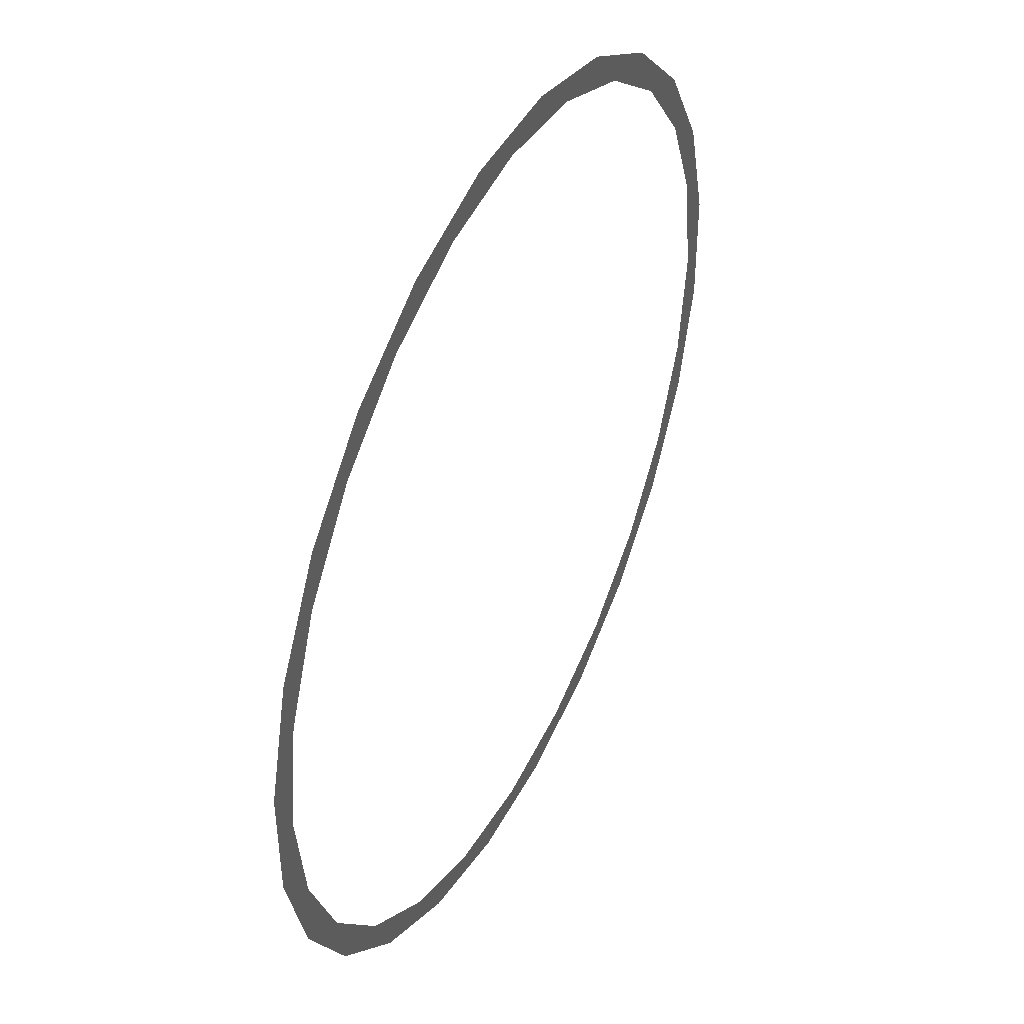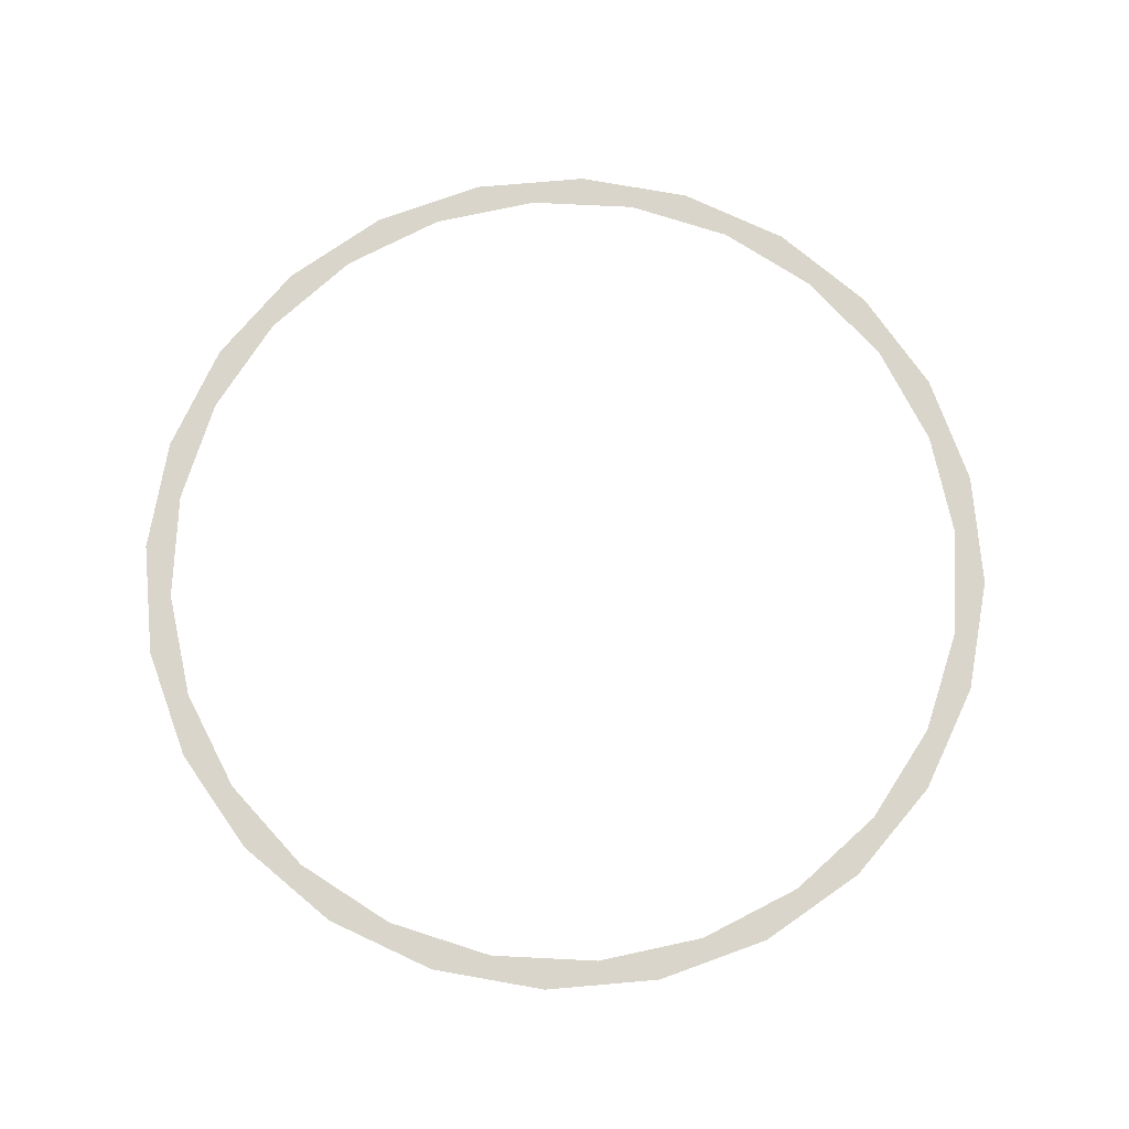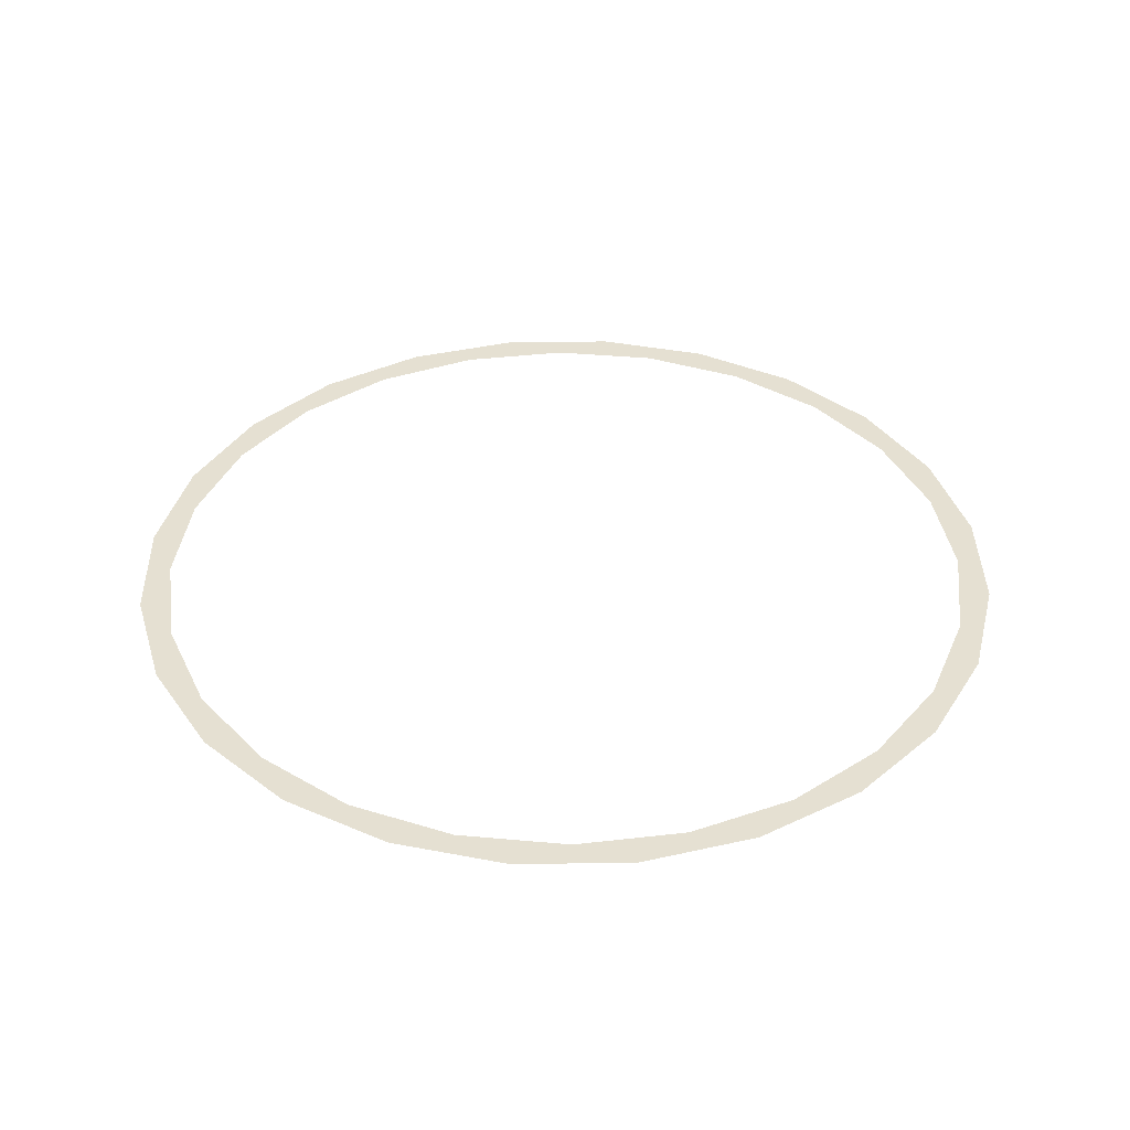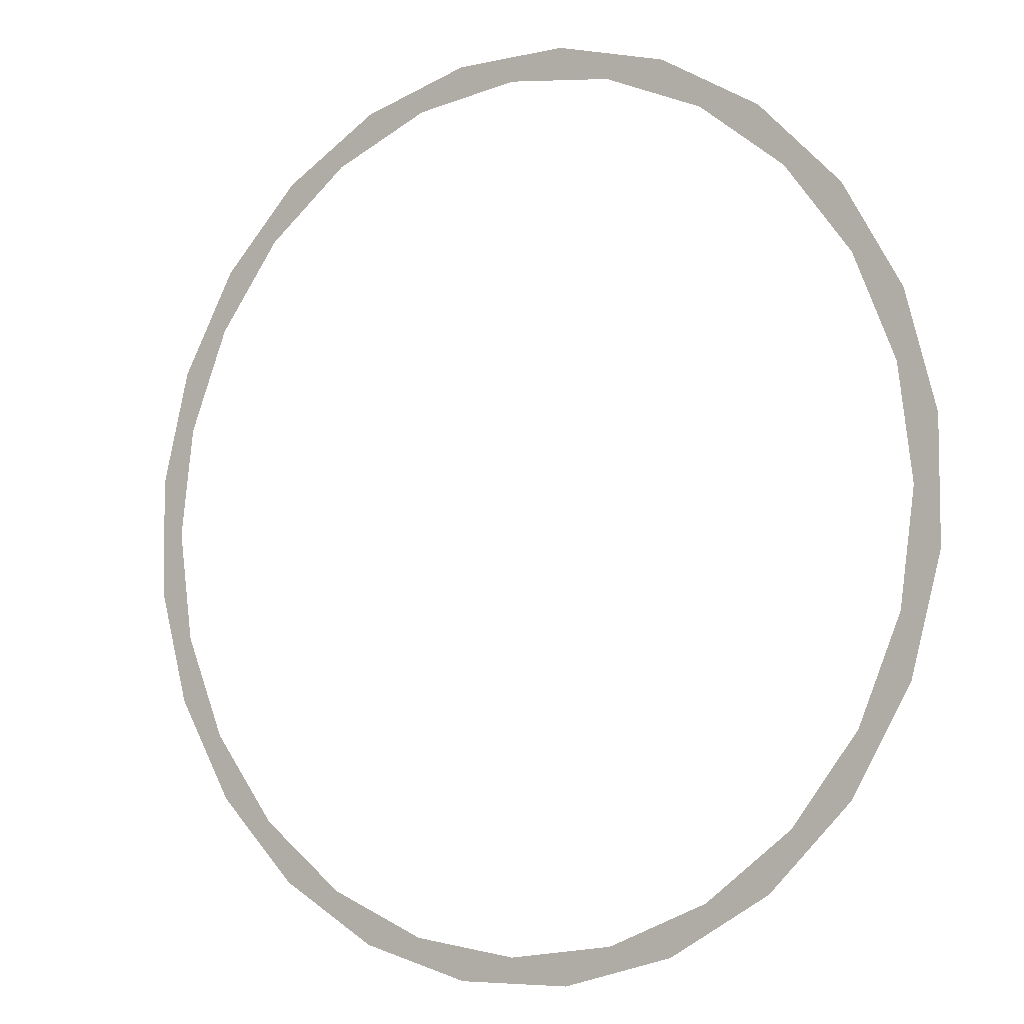
<metadata>
{"format":"obj","ext":"obj","renderer":"f3d","projection":"perspective","resolution":1024,"background":"white","views":[{"elev":44.7,"azim":-63.7,"up":"+Y"},{"elev":74.7,"azim":25.3,"up":"+Z"},{"elev":37.8,"azim":149.1,"up":"+Z"},{"elev":-5.8,"azim":34.5,"up":"+Y"}]}
</metadata>
<code>
o #ID50
v -0.6054 -0.01206 0.04068
v -0.6063 0.01164 0.04068
v -0.6096 0.003377 0.04068
v -0.6043 -0.003226 0.04068
v -0.5973 -0.02588 0.04068
v -0.5986 -0.01708 0.04068
v -0.5895 -0.02898 0.04068
v -0.5859 -0.03714 0.04068
v -0.5776 -0.03811 0.04068
v -0.572 -0.04508 0.04068
v -0.5637 -0.04385 0.04068
v -0.5566 -0.04915 0.04068
v -0.5488 -0.04581 0.04068
v -0.5406 -0.04908 0.04068
v -0.534 -0.04385 0.04068
v -0.5251 -0.04487 0.04068
v -0.5201 -0.03811 0.04068
v -0.5113 -0.03681 0.04068
v -0.5082 -0.02898 0.04068
v -0.5001 -0.02545 0.04068
v -0.4991 -0.01708 0.04068
v -0.4921 -0.01156 0.04068
v -0.4933 -0.003226 0.04068
v -0.4914 0.01164 0.04068
v -0.488 0.003914 0.04068
v -0.4881 0.01991 0.04068
v -0.6056 0.03485 0.04068
v -0.6096 0.01937 0.04068
v -0.6043 0.02651 0.04068
v -0.5976 0.04874 0.04068
v -0.5986 0.04037 0.04068
v -0.5895 0.05227 0.04068
v -0.5864 0.0601 0.04068
v -0.5776 0.0614 0.04068
v -0.5725 0.06816 0.04068
v -0.5637 0.06714 0.04068
v -0.5571 0.07237 0.04068
v -0.5488 0.0691 0.04068
v -0.5411 0.07244 0.04068
v -0.534 0.06714 0.04068
v -0.5256 0.06837 0.04068
v -0.5201 0.0614 0.04068
v -0.5117 0.06043 0.04068
v -0.5082 0.05227 0.04068
v -0.5004 0.04917 0.04068
v -0.4991 0.04037 0.04068
v -0.4923 0.03535 0.04068
v -0.4933 0.02651 0.04068
f 1 2 3
f 3 2 1
f 2 1 4
f 4 1 2
f 4 1 5
f 5 1 4
f 4 5 6
f 6 5 4
f 6 5 7
f 7 5 6
f 7 5 8
f 8 5 7
f 7 8 9
f 9 8 7
f 9 8 10
f 10 8 9
f 9 10 11
f 11 10 9
f 11 10 12
f 12 10 11
f 11 12 13
f 13 12 11
f 13 12 14
f 14 12 13
f 13 14 15
f 15 14 13
f 15 14 16
f 16 14 15
f 15 16 17
f 17 16 15
f 17 16 18
f 18 16 17
f 17 18 19
f 19 18 17
f 19 18 20
f 20 18 19
f 19 20 21
f 21 20 19
f 21 20 22
f 22 20 21
f 21 22 23
f 23 22 21
f 23 22 24
f 24 22 23
f 24 22 25
f 25 22 24
f 24 25 26
f 26 25 24
f 3 27 28
f 28 27 3
f 27 3 2
f 2 3 27
f 27 2 29
f 29 2 27
f 27 29 30
f 30 29 27
f 30 29 31
f 31 29 30
f 30 31 32
f 32 31 30
f 30 32 33
f 33 32 30
f 33 32 34
f 34 32 33
f 33 34 35
f 35 34 33
f 35 34 36
f 36 34 35
f 35 36 37
f 37 36 35
f 37 36 38
f 38 36 37
f 37 38 39
f 39 38 37
f 39 38 40
f 40 38 39
f 39 40 41
f 41 40 39
f 41 40 42
f 42 40 41
f 41 42 43
f 43 42 41
f 43 42 44
f 44 42 43
f 43 44 45
f 45 44 43
f 45 44 46
f 46 44 45
f 45 46 47
f 47 46 45
f 47 46 48
f 48 46 47
f 47 48 24
f 24 48 47
f 47 24 26
f 26 24 47

</code>
